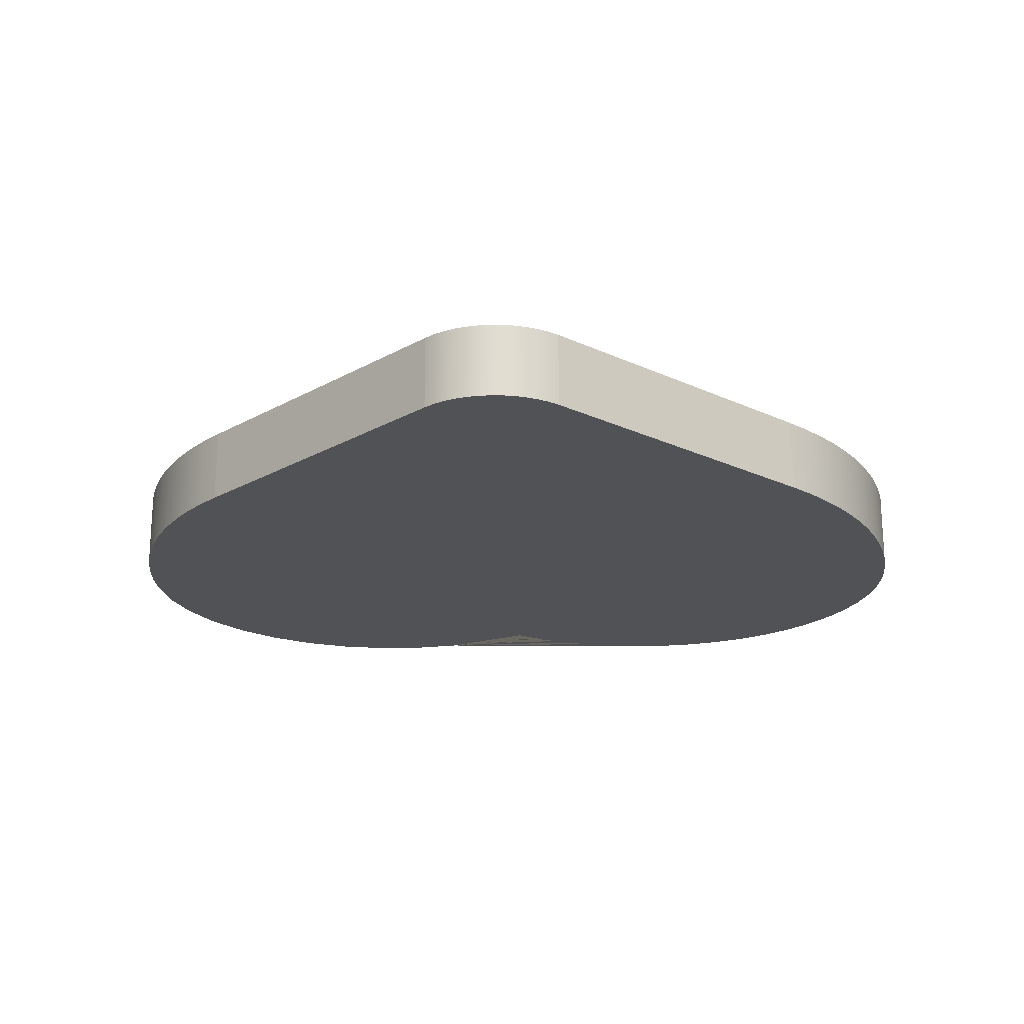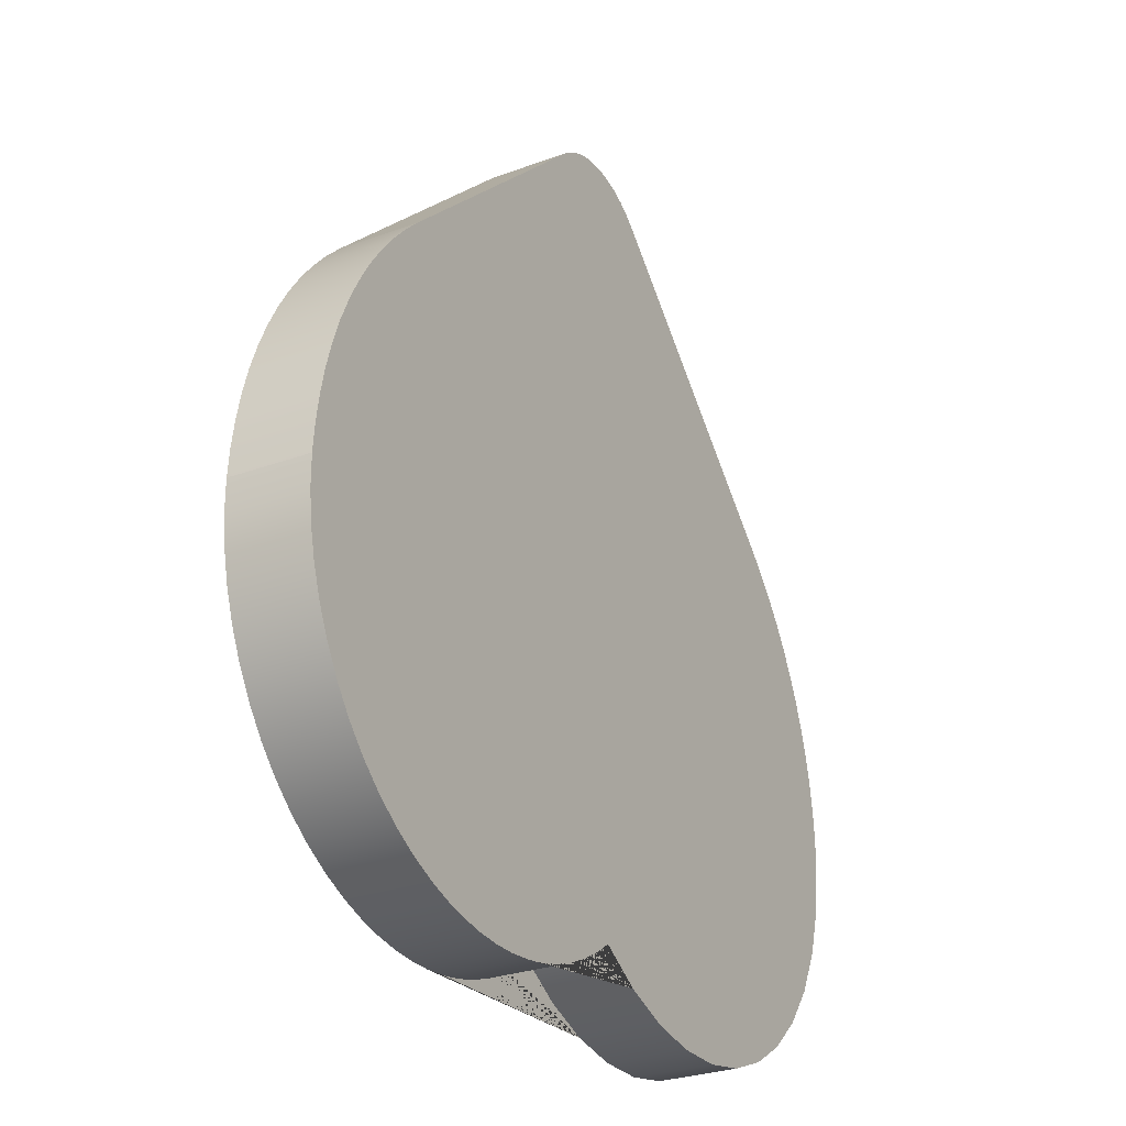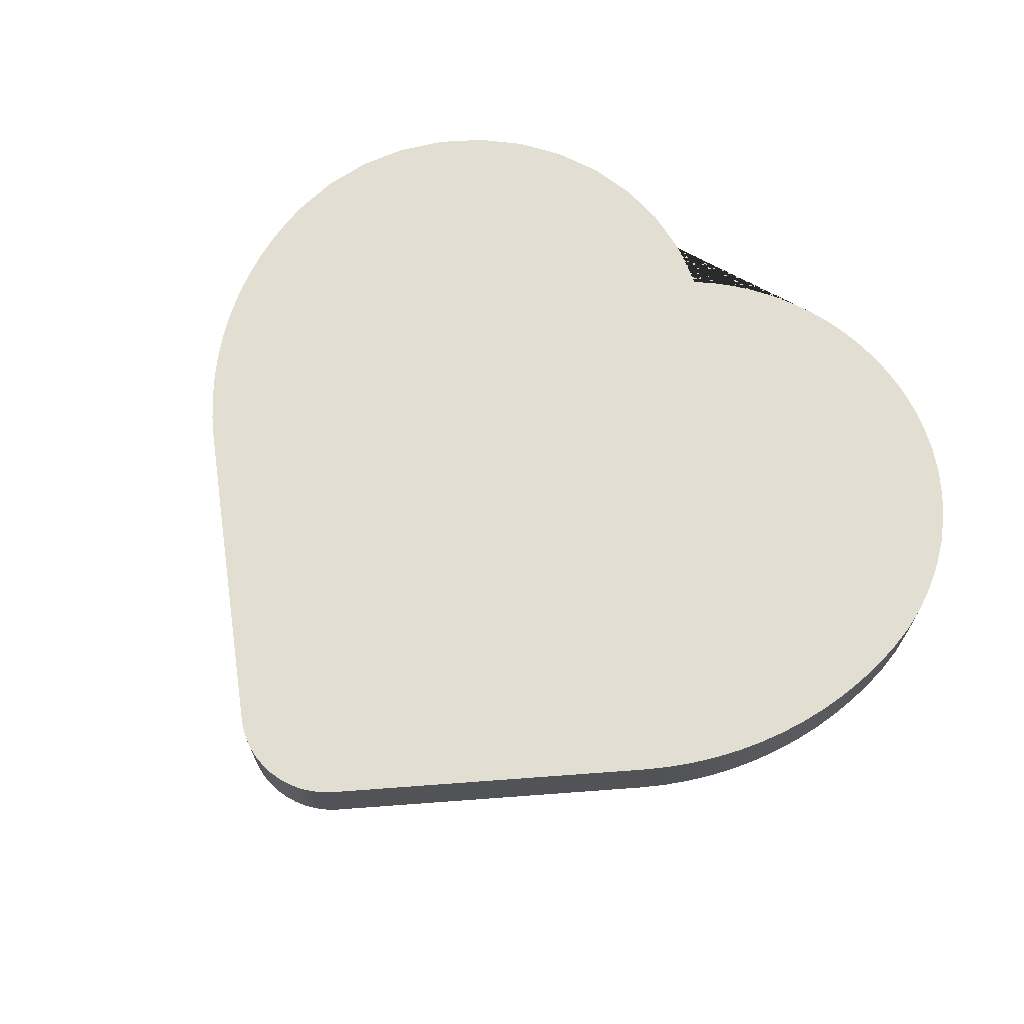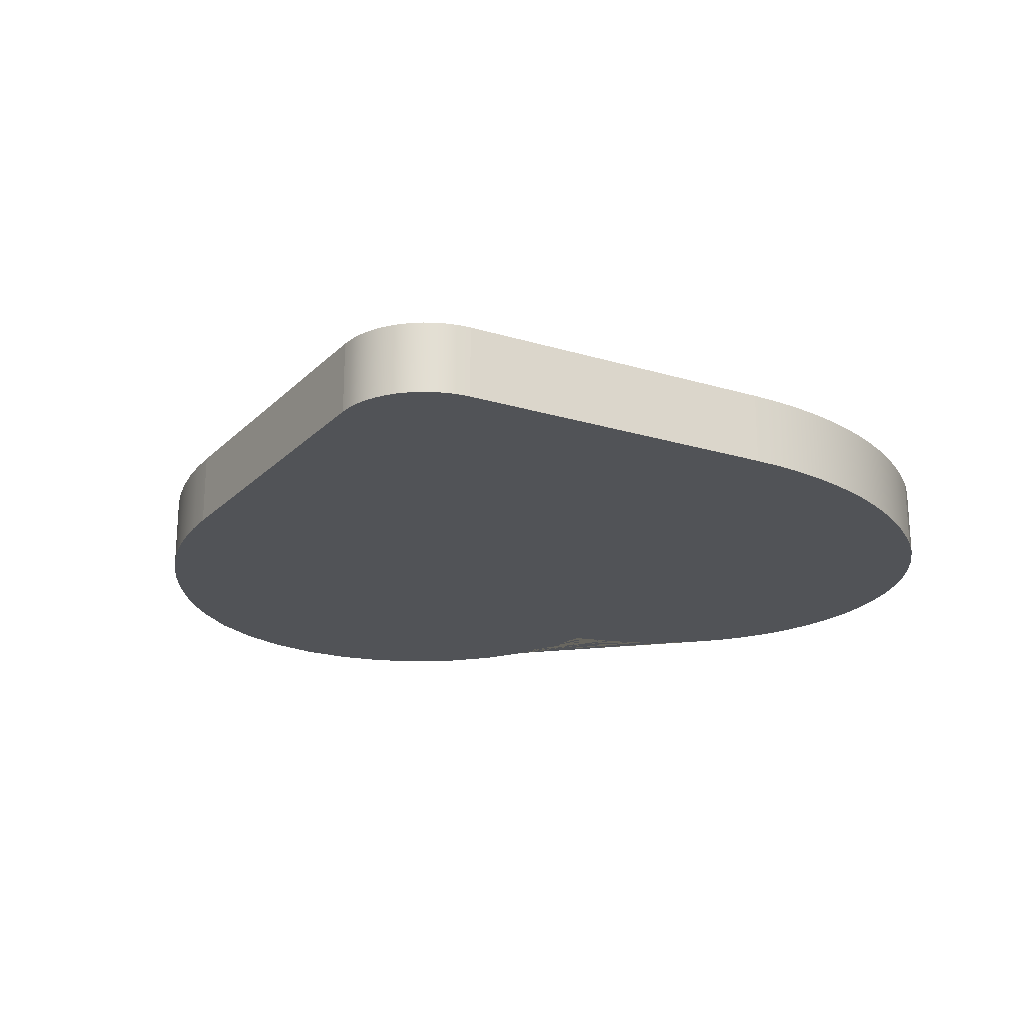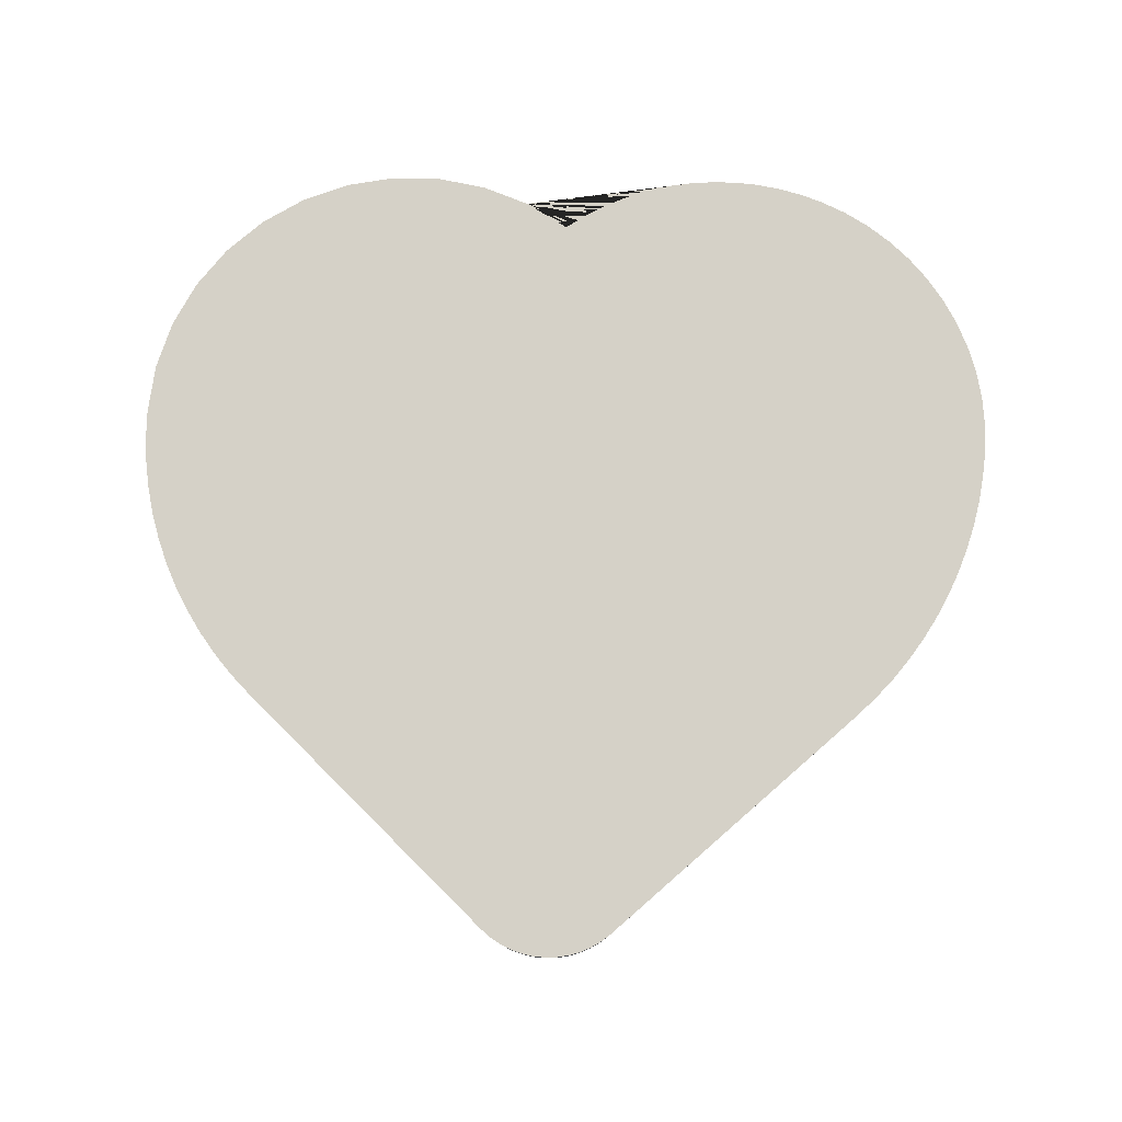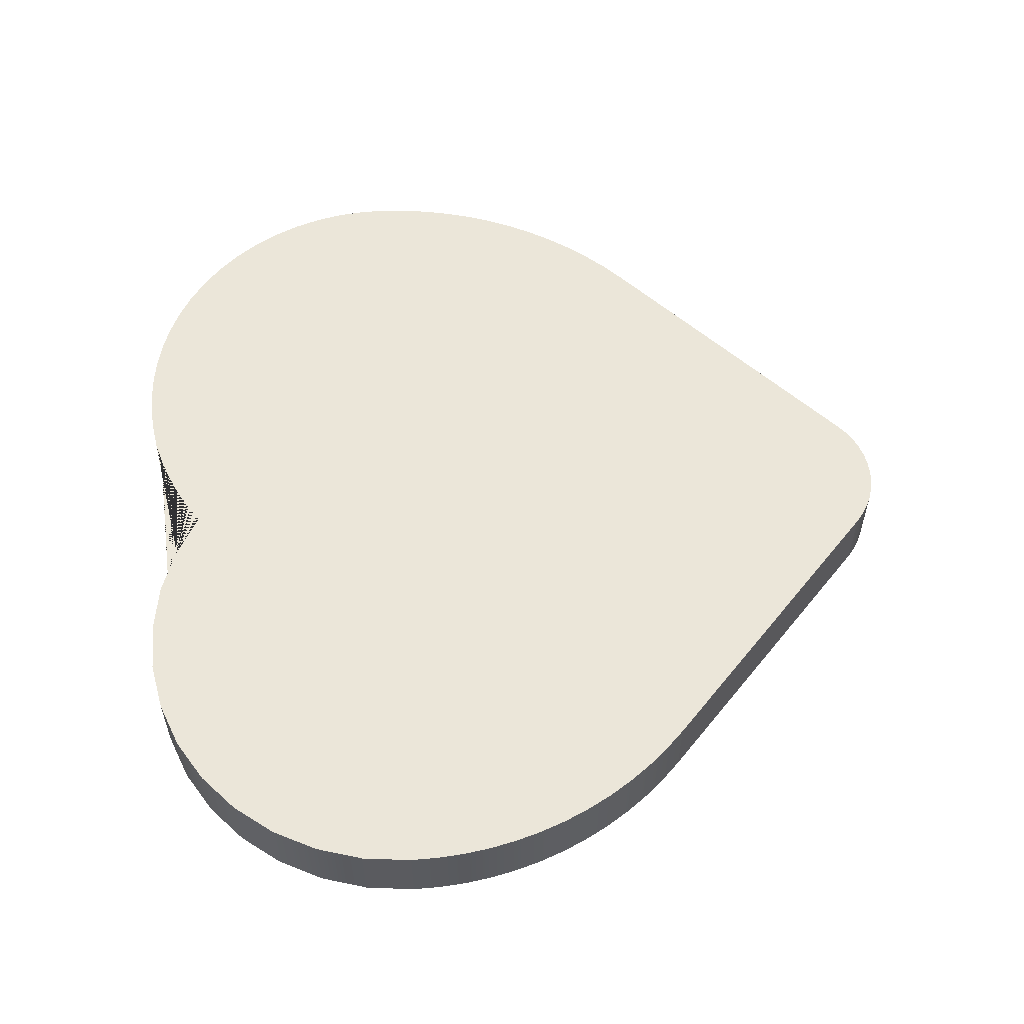
<metadata>
{"format":"obj","ext":"obj","renderer":"f3d","projection":"perspective","resolution":1024,"background":"white","views":[{"elev":-20.9,"azim":2.8,"up":"+Y"},{"elev":-28.2,"azim":119.0,"up":"+Z"},{"elev":67.4,"azim":38.9,"up":"+Y"},{"elev":-22.1,"azim":15.4,"up":"+Y"},{"elev":79.3,"azim":2.1,"up":"+Y"},{"elev":56.6,"azim":-94.4,"up":"+Y"}]}
</metadata>
<code>
g Mesh1 Model
v 2.024 0 -4.583
v 2.266 0 -4.497
v 2.489 0 -4.368
v 2.591 0 -4.438
v 2.698 0 -4.499
v 2.81 0 -4.551
v 2.926 0 -4.593
v 3.045 0 -4.626
v 3.167 0 -4.649
v 3.29 0 -4.661
v 3.413 0 -4.663
v 3.537 0 -4.655
v 3.659 0 -4.636
v 3.779 0 -4.607
v 3.896 0 -4.569
v 4.033 0 -4.509
v 4.162 0 -4.436
v 4.283 0 -4.349
v 4.394 0 -4.25
v 4.494 0 -4.14
v 4.582 0 -4.021
v 4.658 0 -3.892
v 4.719 0 -3.757
v 4.765 0 -3.616
v 4.797 0 -3.47
v 4.813 0 -3.322
v 4.814 0 -3.174
v 4.803 0 -3.036
v 4.783 0 -2.899
v 4.754 0 -2.763
v 4.717 0 -2.63
v 4.671 0 -2.5
v 4.617 0 -2.372
v 4.555 0 -2.248
v 4.486 0 -2.129
v 4.408 0 -2.014
v 4.324 0 -1.905
v 4.232 0 -1.801
v 4.135 0 -1.703
v 2.862 0 -0.5089
v 2.814 0 -0.4696
v 2.761 0 -0.4365
v 2.705 0 -0.4103
v 2.645 0 -0.3913
v 2.584 0 -0.3798
v 2.522 0 -0.3759
v 2.46 0 -0.3798
v 2.399 0 -0.3913
v 2.339 0 -0.4103
v 2.283 0 -0.4365
v 2.23 0 -0.4696
v 2.182 0 -0.5089
v 0.889 0 -1.703
v 0.7878 0 -1.803
v 0.6939 0 -1.91
v 0.6077 0 -2.024
v 0.5299 0 -2.143
v 0.4606 0 -2.268
v 0.4003 0 -2.397
v 0.3492 0 -2.53
v 0.3077 0 -2.667
v 0.2759 0 -2.805
v 0.2539 0 -2.946
v 0.242 0 -3.088
v 0.2401 0 -3.231
v 0.2688 0 -3.486
v 0.3427 0 -3.732
v 0.4595 0 -3.961
v 0.6154 0 -4.165
v 0.8054 0 -4.338
v 1.023 0 -4.474
v 1.262 0 -4.569
v 1.514 0 -4.619
v 1.771 0 -4.624
f 1 2 3 4 5 6 7 8 9 10 11 12 13 14 15 16 17 18 19 20 21 22 23 24 25 26 27 28 29 30 31 32 33 34 35 36 37 38 39 40 41 42 43 44 45 46 47 48 49 50 51 52 53 54 55 56 57 58 59 60 61 62 63 64 65 66 67 68 69 70 71 72 73 74
v 2.024 0.39 -4.583
v 2.266 0.39 -4.497
f 2 1 75 76
v 1.771 0.39 -4.624
f 1 74 77 75
v 1.514 0.39 -4.619
f 74 73 78 77
v 1.262 0.39 -4.569
f 73 72 79 78
v 1.023 0.39 -4.474
f 72 71 80 79
v 0.8054 0.39 -4.338
f 71 70 81 80
v 0.6154 0.39 -4.165
f 70 69 82 81
v 0.4595 0.39 -3.961
f 69 68 83 82
v 0.3427 0.39 -3.732
f 68 67 84 83
v 0.2688 0.39 -3.486
f 67 66 85 84
v 0.2401 0.39 -3.231
f 66 65 86 85
v 0.242 0.39 -3.088
f 65 64 87 86
v 0.2539 0.39 -2.946
f 64 63 88 87
v 0.2759 0.39 -2.805
f 63 62 89 88
v 0.3077 0.39 -2.667
f 62 61 90 89
v 0.3492 0.39 -2.53
f 61 60 91 90
v 0.4003 0.39 -2.397
f 60 59 92 91
v 0.4606 0.39 -2.268
f 59 58 93 92
v 0.5299 0.39 -2.143
f 58 57 94 93
v 0.6077 0.39 -2.024
f 57 56 95 94
v 0.6939 0.39 -1.91
f 56 55 96 95
v 0.7878 0.39 -1.803
f 55 54 97 96
v 0.889 0.39 -1.703
f 54 53 98 97
v 2.182 0.39 -0.5089
f 53 52 99 98
v 2.23 0.39 -0.4696
f 52 51 100 99
v 2.283 0.39 -0.4365
f 51 50 101 100
v 2.339 0.39 -0.4103
f 50 49 102 101
v 2.399 0.39 -0.3913
f 49 48 103 102
v 2.46 0.39 -0.3798
f 48 47 104 103
v 2.522 0.39 -0.3759
f 47 46 105 104
v 2.584 0.39 -0.3798
f 46 45 106 105
v 2.645 0.39 -0.3913
f 45 44 107 106
v 2.705 0.39 -0.4103
f 44 43 108 107
v 2.761 0.39 -0.4365
f 43 42 109 108
v 2.814 0.39 -0.4696
f 42 41 110 109
v 2.862 0.39 -0.5089
f 41 40 111 110
v 4.135 0.39 -1.703
f 40 39 112 111
v 4.232 0.39 -1.801
f 39 38 113 112
v 4.324 0.39 -1.905
f 38 37 114 113
v 4.408 0.39 -2.014
f 37 36 115 114
v 4.486 0.39 -2.129
f 36 35 116 115
v 4.555 0.39 -2.248
f 35 34 117 116
v 4.617 0.39 -2.372
f 34 33 118 117
v 4.671 0.39 -2.5
f 33 32 119 118
v 4.717 0.39 -2.63
f 32 31 120 119
v 4.754 0.39 -2.763
f 31 30 121 120
v 4.783 0.39 -2.899
f 30 29 122 121
v 4.803 0.39 -3.036
f 29 28 123 122
v 4.814 0.39 -3.174
f 28 27 124 123
v 4.813 0.39 -3.322
f 27 26 125 124
v 4.797 0.39 -3.47
f 26 25 126 125
v 4.765 0.39 -3.616
f 25 24 127 126
v 4.719 0.39 -3.757
f 24 23 128 127
v 4.658 0.39 -3.892
f 23 22 129 128
v 4.582 0.39 -4.021
f 22 21 130 129
v 4.494 0.39 -4.14
f 21 20 131 130
v 4.394 0.39 -4.25
f 20 19 132 131
v 4.283 0.39 -4.349
f 19 18 133 132
v 4.162 0.39 -4.436
f 18 17 134 133
v 4.033 0.39 -4.509
f 17 16 135 134
v 3.896 0.39 -4.569
f 16 15 136 135
v 3.779 0.39 -4.607
f 15 14 137 136
v 3.659 0.39 -4.636
f 14 13 138 137
v 3.537 0.39 -4.655
f 13 12 139 138
v 3.413 0.39 -4.663
f 12 11 140 139
v 3.29 0.39 -4.661
f 11 10 141 140
v 3.167 0.39 -4.649
f 10 9 142 141
v 3.045 0.39 -4.626
f 9 8 143 142
v 2.926 0.39 -4.593
f 8 7 144 143
v 2.81 0.39 -4.551
f 7 6 145 144
v 2.698 0.39 -4.499
f 6 5 146 145
v 2.591 0.39 -4.438
f 5 4 147 146
v 2.489 0.39 -4.368
f 4 3 148 147
f 3 2 76 148
f 76 75 77 78 79 80 81 82 83 84 85 86 87 88 89 90 91 92 93 94 95 96 97 98 99 100 101 102 103 104 105 106 107 108 109 110 111 112 113 114 115 116 117 118 119 120 121 122 123 124 125 126 127 128 129 130 131 132 133 134 135 136 137 138 139 140 141 142 143 144 145 146 147 148

</code>
